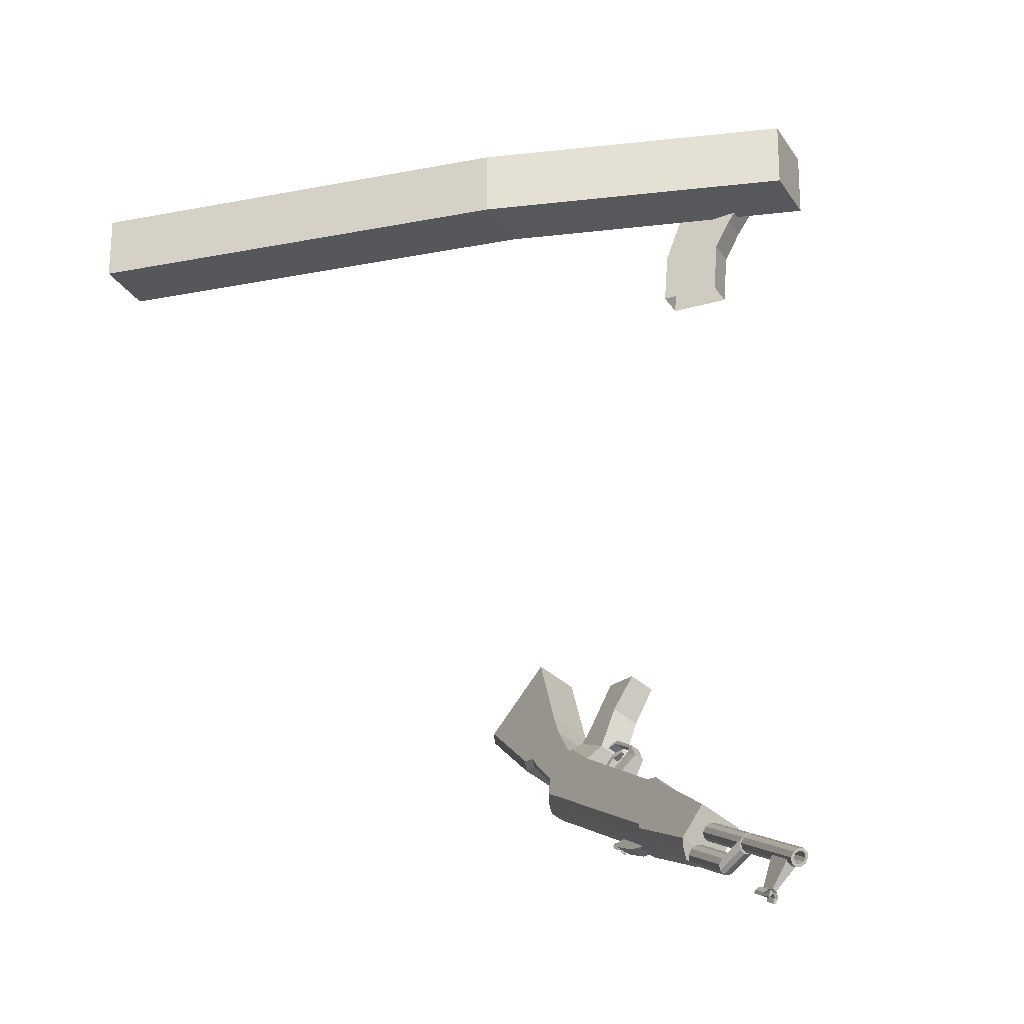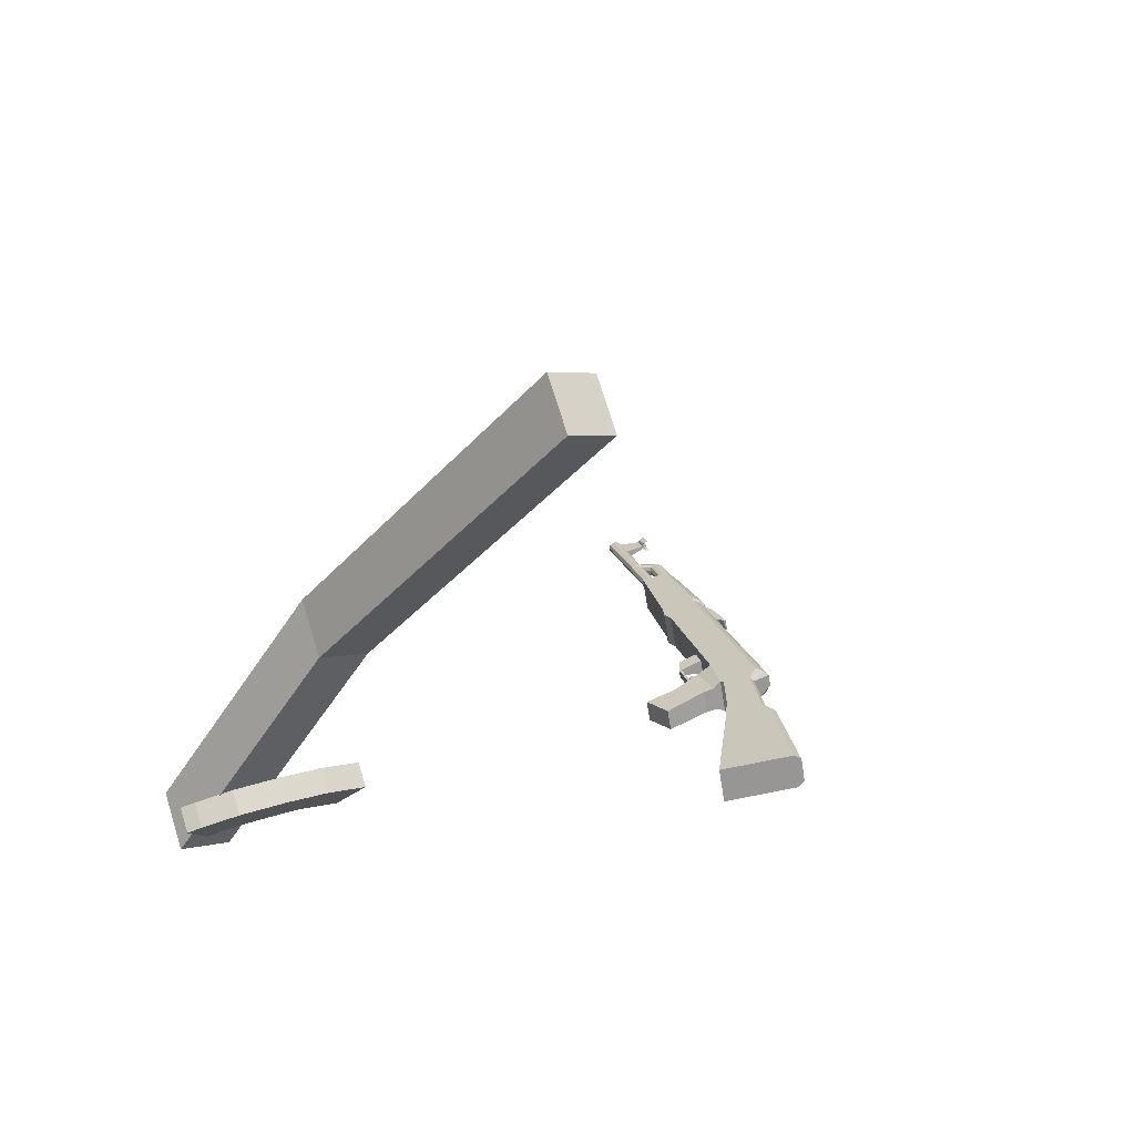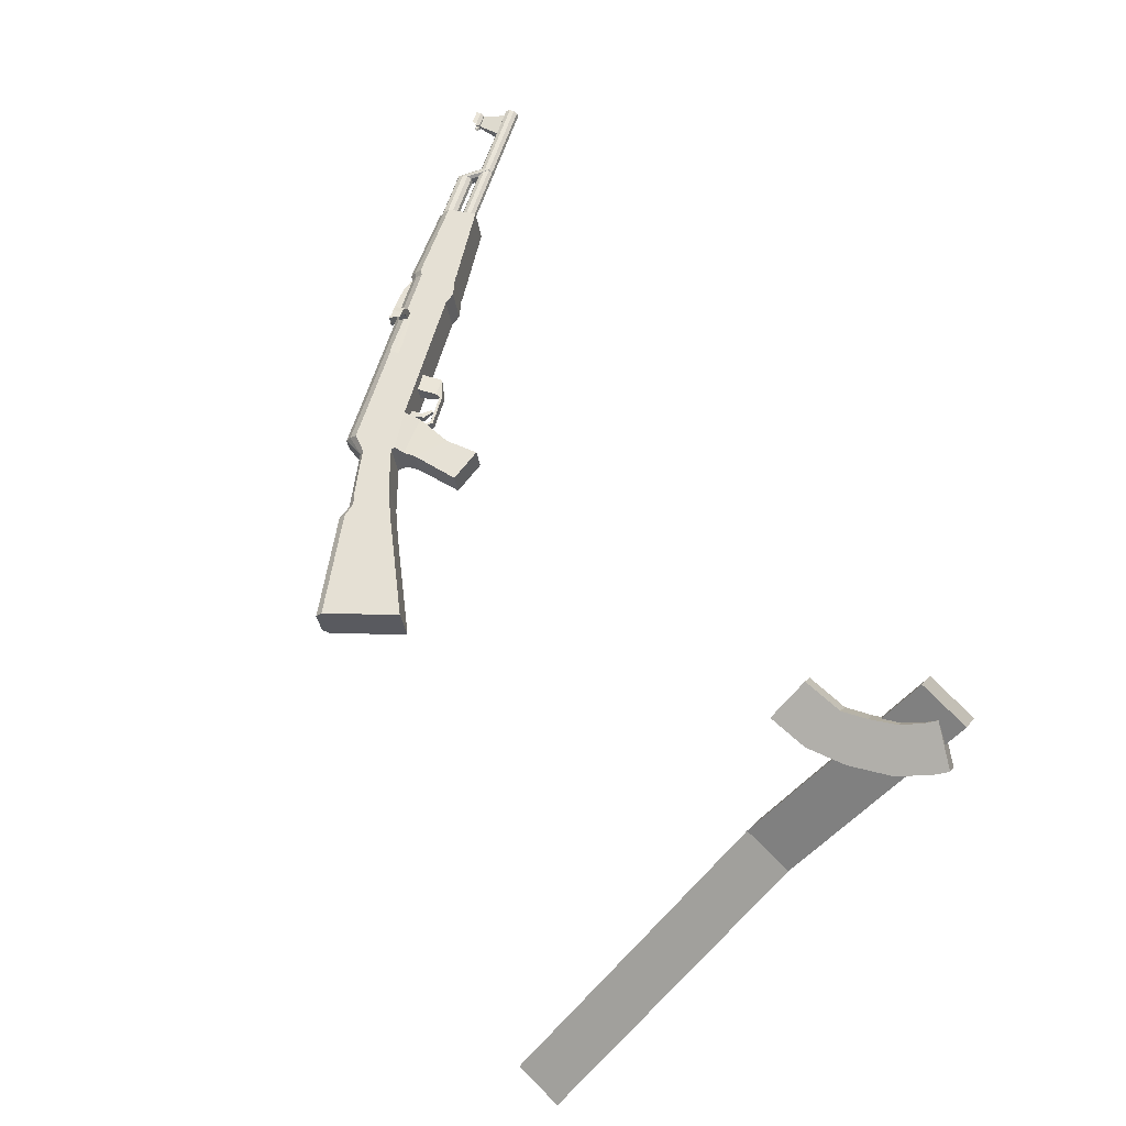
<metadata>
{"format":"obj","ext":"obj","renderer":"f3d","projection":"perspective","resolution":1024,"background":"white","views":[{"elev":15.5,"azim":170.4,"up":"+Z"},{"elev":-66.5,"azim":62.5,"up":"+Y"},{"elev":-33.1,"azim":-118.5,"up":"+Y"}]}
</metadata>
<code>
o Cube.001_Cube.006
v 0.3103 -0.7226 1.258
v 0.3958 -0.6253 1.357
v -0.3641 -0.5092 1.432
v -0.4496 -0.6064 1.333
v 0.3288 -0.6151 1.136
v 0.4144 -0.5178 1.235
v -0.3455 -0.4017 1.311
v -0.431 -0.4989 1.212
v 1.393 -0.9327 1.017
v 1.308 -1.03 0.9182
v 1.375 -1.04 1.139
v 1.289 -1.138 1.039
f 1 2 3 4
f 5 8 7 6
f 2 6 7 3
f 3 7 8 4
f 5 1 4 8
f 1 5 10 12
f 6 2 11 9
f 5 6 9 10
f 2 1 12 11
f 12 10 9 11
o Cube.007_Cube.005
v 0.215 0.4813 0.05727
v 0.2342 0.4813 0.07162
v 0.2248 0.531 0.08416
v 0.2056 0.531 0.0698
v 0.2402 0.4989 0.00606
v 0.2761 0.4989 0.03295
v 0.2668 0.5487 0.04549
v 0.2308 0.5487 0.01859
v 0.2035 0.4714 0.07257
v 0.2227 0.4714 0.08693
v 0.2277 0.4708 0.0803
v 0.2085 0.4708 0.06595
v 0.2235 0.3831 0.04587
v 0.2427 0.3831 0.06022
v 0.2382 0.3795 0.06619
v 0.219 0.3795 0.05184
v 0.2375 0.3608 0.02131
v 0.2623 0.3608 0.03987
v 0.264 0.3686 0.03763
v 0.2391 0.3686 0.01908
v 0.2243 -0.288 -0.02221
v 0.3078 -0.288 0.04018
v 0.3311 0.03214 0.008973
v 0.2476 0.03214 -0.05341
v 0.355 -0.2653 -0.1972
v 0.4385 -0.2653 -0.1348
v 0.4097 0.0535 -0.09625
v 0.3262 0.0535 -0.1586
v 0.3502 0.05632 -0.1641
v 0.4081 0.05632 -0.1208
v 0.4369 -0.2625 -0.1593
v 0.3789 -0.2625 -0.2026
v 0.3887 0.1372 -0.09474
v 0.3307 0.1372 -0.1381
v 0.3112 0.1367 -0.1385
v 0.3947 0.1367 -0.07617
v 0.2528 0.126 -0.06033
v 0.3362 0.126 0.002049
v 0.3356 0.2664 0.002866
v 0.2521 0.2664 -0.05952
v 0.3845 0.2721 -0.06259
v 0.3011 0.2721 -0.125
v 0.3203 0.2725 -0.1241
v 0.3782 0.2725 -0.08077
v 0.3979 0.3334 -0.107
v 0.3399 0.3334 -0.1503
v 0.3152 0.3275 -0.1439
v 0.3987 0.3275 -0.08153
v 0.2464 0.2741 -0.05188
v 0.3299 0.2741 0.0105
v 0.3152 0.3952 0.03017
v 0.2317 0.3952 -0.03221
v 0.3799 0.4303 -0.05644
v 0.2965 0.4303 -0.1188
v 0.3213 0.435 -0.1254
v 0.3793 0.435 -0.08213
v 0.1235 0.247 0.1472
v 0.1739 0.247 0.1848
v 0.211 0.1649 0.1352
v 0.1606 0.1649 0.09752
v 0.2972 0.9246 0.02772
v 0.2392 0.9246 -0.0156
v 0.2144 0.9199 -0.008977
v 0.2979 0.9199 0.05341
v 0.1487 0.8858 0.07894
v 0.2322 0.8858 0.1413
v 0.2008 1.123 0.1834
v 0.1173 1.123 0.121
v 0.2501 1.15 0.1173
v 0.1666 1.15 0.05493
v 0.1903 1.154 0.04986
v 0.2483 1.154 0.09317
v 0.1841 1.317 0.09402
v 0.1718 1.313 0.1007
v 0.1649 1.308 0.1132
v 0.1662 1.305 0.1268
v 0.1751 1.304 0.1362
v 0.1881 1.306 0.1378
v 0.2004 1.31 0.1312
v 0.2073 1.315 0.1187
v 0.206 1.318 0.1051
v 0.1971 1.319 0.0957
v 0.2151 1.152 0.05254
v 0.2028 1.148 0.05923
v 0.1959 1.144 0.07173
v 0.1972 1.14 0.08527
v 0.2061 1.14 0.09468
v 0.2191 1.142 0.09636
v 0.2314 1.146 0.08968
v 0.2383 1.15 0.07717
v 0.237 1.153 0.06363
v 0.2281 1.154 0.05422
v 0.2171 1.147 0.07445
v 0.1846 1.123 0.1179
v 0.1945 1.13 0.09975
v 0.2025 1.129 0.1082
v 0.2036 1.126 0.1204
v 0.1975 1.122 0.1316
v 0.1864 1.119 0.1376
v 0.1747 1.117 0.1361
v 0.1667 1.117 0.1277
v 0.1656 1.12 0.1155
v 0.1717 1.124 0.1042
v 0.1828 1.128 0.09824
v 0.1108 1.575 0.2118
v 0.1188 1.574 0.2203
v 0.1199 1.571 0.2325
v 0.1137 1.567 0.2437
v 0.1027 1.564 0.2497
v 0.09094 1.562 0.2482
v 0.08298 1.562 0.2397
v 0.08185 1.565 0.2276
v 0.08798 1.569 0.2163
v 0.09903 1.573 0.2103
v 0.09961 1.571 0.2165
v 0.1077 1.573 0.2175
v 0.1131 1.572 0.2233
v 0.1139 1.57 0.2317
v 0.1097 1.567 0.2394
v 0.1021 1.565 0.2435
v 0.09405 1.564 0.2425
v 0.08858 1.564 0.2367
v 0.08781 1.566 0.2283
v 0.09202 1.569 0.2206
v 0.1425 1.387 0.1709
v 0.1345 1.386 0.1698
v 0.148 1.387 0.1767
v 0.1488 1.385 0.185
v 0.1446 1.382 0.1928
v 0.137 1.38 0.1969
v 0.1289 1.379 0.1958
v 0.1234 1.379 0.19
v 0.1227 1.381 0.1817
v 0.1269 1.384 0.174
v 0.1462 1.331 0.1693
v 0.1573 1.338 0.1491
v 0.1661 1.338 0.1585
v 0.1674 1.334 0.172
v 0.1606 1.33 0.1845
v 0.1483 1.326 0.1912
v 0.1352 1.324 0.1895
v 0.1263 1.325 0.1801
v 0.1251 1.328 0.1666
v 0.1319 1.332 0.1541
v 0.1442 1.336 0.1474
v 0.1561 1.526 0.1478
v 0.1155 1.48 0.1888
v 0.1019 1.553 0.207
v 0.1484 1.568 0.1582
v 0.164 1.526 0.1537
v 0.1363 1.48 0.2043
v 0.1226 1.553 0.2225
v 0.1563 1.568 0.1641
v 0.1513 1.575 0.1323
v 0.1453 1.571 0.1433
v 0.1464 1.568 0.1551
v 0.1542 1.568 0.1634
v 0.1657 1.57 0.1649
v 0.1759 1.573 0.1598
v 0.1787 1.575 0.153
v 0.1589 1.535 0.1221
v 0.153 1.531 0.1331
v 0.1541 1.528 0.145
v 0.1618 1.527 0.1532
v 0.1733 1.529 0.1547
v 0.1835 1.532 0.1496
v 0.1864 1.535 0.1428
v 0.1811 1.539 0.1434
v 0.1796 1.537 0.1477
v 0.172 1.535 0.1513
v 0.1658 1.534 0.1521
v 0.1599 1.534 0.1458
v 0.1564 1.536 0.1349
v 0.161 1.539 0.1265
v 0.1753 1.57 0.1512
v 0.1738 1.568 0.1554
v 0.1661 1.566 0.1591
v 0.16 1.564 0.1599
v 0.154 1.565 0.1536
v 0.1506 1.567 0.1426
v 0.1552 1.57 0.1343
v 0.1701 1.538 0.1397
v 0.1643 1.568 0.1475
v 0.1695 1.538 0.1374
v 0.1637 1.569 0.1452
v 0.2117 0.904 -0.005423
v 0.2366 0.9087 -0.01205
v 0.2945 0.9087 0.03127
v 0.2952 0.904 0.05696
v 0.1513 0.8711 0.07543
v 0.2348 0.8711 0.1378
v 0.2888 0.9127 0.007501
v 0.261 0.9127 -0.01329
v 0.2425 1.158 0.0694
v 0.2147 1.158 0.04861
v 0.2636 0.9286 -0.01684
v 0.2915 0.9286 0.003947
v 0.3735 0.439 -0.1059
v 0.3457 0.439 -0.1267
v 0.3643 0.3374 -0.1516
v 0.3921 0.3374 -0.1308
v 0.221 0.8519 -0.0179
v 0.2459 0.8566 -0.02452
v 0.3038 0.8566 0.0188
v 0.3045 0.8519 0.04449
v 0.1538 0.8155 0.07205
v 0.2373 0.8155 0.1344
v 0.2981 0.8606 -0.004973
v 0.2703 0.8606 -0.02576
v 0.2271 0.8182 -0.02597
v 0.2519 0.8229 -0.03259
v 0.3099 0.8229 0.01072
v 0.3106 0.8182 0.03641
v 0.1664 0.7852 0.05525
v 0.2499 0.7852 0.1176
v 0.3042 0.8269 -0.01305
v 0.2763 0.8269 -0.03384
v 0.3127 0.08923 -0.1406
v 0.3346 0.09095 -0.1432
v 0.3925 0.09095 -0.09991
v 0.3962 0.08923 -0.07819
v 0.25 0.07624 -0.05666
v 0.3335 0.07624 0.005719
v 0.2269 0.25 0.003567
v 0.1725 0.2942 0.07643
v 0.2278 0.2942 0.1178
v 0.2823 0.25 0.04493
v 0.2454 0.2637 -0.02253
v 0.2197 0.378 0.01187
v 0.2764 0.378 0.05419
v 0.3021 0.2637 0.01979
v 0.2776 0.8796 -0.03397
v 0.2624 0.8716 -0.01362
v 0.2556 0.9079 -0.004467
v 0.2638 0.9123 -0.01548
v 0.3039 0.8796 -0.01432
v 0.2887 0.8716 0.006022
v 0.2819 0.9079 0.01518
v 0.2901 0.9123 0.004162
v 0.3006 0.8082 -0.009939
v 0.3188 0.8178 -0.03423
v 0.2743 0.8082 -0.02959
v 0.2925 0.8178 -0.05387
v 0.2965 0.7966 -0.0592
v 0.2902 0.7914 -0.05083
v 0.3228 0.7966 -0.03955
v 0.3165 0.7914 -0.03119
v 0.3227 0.7771 -0.0395
v 0.3232 0.7888 -0.04017
v 0.2964 0.7771 -0.05915
v 0.2969 0.7888 -0.05981
v 0.3017 0.7882 -0.0662
v 0.3012 0.7765 -0.06554
v 0.328 0.7882 -0.04655
v 0.3275 0.7765 -0.04589
v 0.3015 0.7824 -0.06587
v 0.3277 0.7824 -0.04622
v 0.3115 0.7751 -0.05193
v 0.3111 0.7862 -0.05135
v 0.3108 0.7804 -0.05102
v 0.3013 0.7795 -0.0657
v 0.3016 0.7853 -0.06603
v 0.3276 0.7795 -0.04606
v 0.3279 0.7853 -0.04639
v 0.3078 0.7765 -0.06063
v 0.3209 0.7765 -0.0508
v 0.3214 0.7882 -0.05146
v 0.3083 0.7882 -0.06129
v 0.3212 0.7824 -0.05113
v 0.311 0.7833 -0.05118
v 0.308 0.7824 -0.06096
v 0.3116 0.778 -0.05209
v 0.3213 0.7853 -0.0513
v 0.3082 0.7853 -0.06112
v 0.3211 0.7795 -0.05097
v 0.3079 0.7795 -0.06079
f 13 17 18 14
f 14 18 19 15
f 15 19 20 16
f 17 13 16 20
f 15 16 21 22
f 16 13 24 21
f 13 14 23 24
f 14 15 22 23
f 23 22 27 26
f 24 23 26 25
f 21 24 25 28
f 22 21 28 27
f 27 28 29 30
f 28 25 32 29
f 25 26 31 32
f 26 27 30 31
f 33 34 35 36
f 33 37 38 34
f 34 38 39 35
f 37 33 36 40
f 39 38 43 42
f 37 40 41 44
f 38 37 44 43
f 44 41 42 43
f 49 50 51 52
f 50 48 53 51
f 47 49 52 54
f 48 45 56 53
f 45 46 55 56
f 46 47 54 55
f 55 54 59 58
f 56 55 58 57
f 53 56 57 60
f 54 52 61 59
f 51 53 60 62
f 52 51 62 61
f 62 60 65 63
f 59 61 64 66
f 60 57 68 65
f 58 59 66 67
f 72 71 70 69
f 77 78 79 80
f 78 76 81 79
f 75 77 80 82
f 76 73 84 81
f 74 75 82 83
f 105 96 95
f 105 97 96
f 105 98 97
f 105 99 98
f 105 100 99
f 105 101 100
f 105 102 101
f 105 103 102
f 105 104 103
f 105 95 104
f 85 95 96 86
f 86 96 97 87
f 87 97 98 88
f 88 98 99 89
f 89 99 100 90
f 90 100 101 91
f 91 101 102 92
f 92 102 103 93
f 93 103 104 94
f 94 104 95 85
f 117 107 116 126
f 118 108 107 117
f 119 109 108 118
f 120 110 109 119
f 121 111 110 120
f 122 112 111 121
f 123 113 112 122
f 124 114 113 123
f 125 115 114 124
f 126 116 115 125
f 106 116 107
f 106 107 108
f 106 108 109
f 106 109 110
f 106 110 111
f 106 111 112
f 106 112 113
f 106 113 114
f 106 114 115
f 106 115 116
f 117 126 127 128
f 118 117 128 129
f 119 118 129 130
f 120 119 130 131
f 121 120 131 132
f 122 121 132 133
f 123 122 133 134
f 124 123 134 135
f 125 124 135 136
f 126 125 136 127
f 128 127 138 137
f 129 128 137 139
f 130 129 139 140
f 131 130 140 141
f 132 131 141 142
f 133 132 142 143
f 134 133 143 144
f 135 134 144 145
f 136 135 145 146
f 127 136 146 138
f 94 85 157 148
f 93 94 148 149
f 92 93 149 150
f 91 92 150 151
f 90 91 151 152
f 89 90 152 153
f 88 89 153 154
f 87 88 154 155
f 86 87 155 156
f 85 86 156 157
f 147 157 156
f 147 156 155
f 147 155 154
f 147 154 153
f 147 153 152
f 147 152 151
f 147 151 150
f 147 150 149
f 147 149 148
f 147 148 157
f 160 161 158 159
f 162 165 164 163
f 158 162 163 159
f 159 163 164 160
f 160 164 165 161
f 161 165 162 158
f 166 173 174 167
f 167 174 175 168
f 168 175 176 169
f 169 176 177 170
f 170 177 178 171
f 171 178 179 172
f 179 178 181 180
f 171 172 187 188
f 178 177 182 181
f 170 171 188 189
f 177 176 183 182
f 169 170 189 190
f 176 175 184 183
f 168 169 190 191
f 175 174 185 184
f 167 168 191 192
f 174 173 186 185
f 166 167 192 193
f 185 186 193 192
f 184 185 192 191
f 182 183 190 189
f 181 182 189 188
f 180 181 188 187
f 190 183 194 195
f 184 191 197 196
f 191 190 195 197
f 183 184 196 194
f 194 196 197 195
f 198 75 74 199
f 200 73 76 201
f 202 77 75 198
f 201 76 78 203
f 203 78 77 202
f 73 200 204 209
f 199 74 208 205
f 83 84 206 207
f 74 83 207 208
f 84 73 209 206
f 58 67 211 212
f 68 57 213 210
f 57 58 212 213
f 213 212 211 210
f 209 208 207 206
f 205 208 209 204
f 214 198 199 215
f 216 200 201 217
f 218 202 198 214
f 217 201 203 219
f 219 203 202 218
f 200 216 220 204
f 215 199 205 221
f 221 205 204 220
f 66 222 223 67
f 222 214 215 223
f 68 224 225 65
f 224 216 217 225
f 64 226 222 66
f 226 218 214 222
f 65 225 227 63
f 225 217 219 227
f 63 227 226 64
f 227 219 218 226
f 216 224 228 220
f 224 68 210 228
f 67 223 229 211
f 223 215 221 229
f 211 229 228 210
f 40 230 231 41
f 230 47 46 231
f 41 231 232 42
f 231 46 45 232
f 42 232 233 39
f 232 45 48 233
f 36 234 230 40
f 234 49 47 230
f 39 233 235 35
f 233 48 50 235
f 35 235 234 36
f 235 50 49 234
f 56 57 213
f 55 56 213 212
f 55 212 58
f 236 72 69 237
f 237 69 70 238
f 238 70 71 239
f 239 71 72 236
f 61 240 241 64
f 240 236 237 241
f 64 241 242 63
f 241 237 238 242
f 63 242 243 62
f 242 238 239 243
f 62 243 240 61
f 243 239 236 240
f 246 247 244 245
f 248 251 250 249
f 246 250 251 247
f 247 251 248 244
f 244 248 253 255
f 248 249 252 253
f 245 244 255 254
f 254 255 256 257
f 253 252 259 258
f 252 254 257 259
f 255 253 258 256
f 256 258 261 263
f 259 257 262 260
f 258 259 260 261
f 257 256 263 262
f 268 262 263
f 269 261 260
f 270 260 262
f 271 263 261
f 264 274 263
f 274 268 263
f 268 273 262
f 273 265 262
f 267 275 260
f 275 269 260
f 269 276 261
f 276 266 261
f 265 277 262
f 277 270 262
f 270 278 260
f 278 267 260
f 266 279 261
f 279 271 261
f 271 280 263
f 280 264 263
f 279 266 276 285
f 271 279 285 282
f 285 276 269 281
f 282 285 281 272
f 280 271 282 286
f 264 280 286 274
f 286 282 272 283
f 274 286 283 268
f 281 269 275 287
f 272 281 287 284
f 287 275 267 278
f 284 287 278 270
f 283 272 284 288
f 268 283 288 273
f 288 284 270 277
f 273 288 277 265
f 81 84 83 82
f 79 81 82 80
o Cylinder
v 0.2701 0.6272 -0.06853
v 0.279 0.6279 -0.06694
v 0.2854 0.6276 -0.06043
v 0.2868 0.6266 -0.05149
v 0.2826 0.6251 -0.04354
v 0.2745 0.6238 -0.0396
v 0.2655 0.6231 -0.04119
v 0.2592 0.6234 -0.04769
v 0.2578 0.6244 -0.05663
v 0.262 0.6259 -0.06459
v 0.2613 0.7173 -0.05671
v 0.2702 0.7179 -0.05512
v 0.2766 0.7177 -0.04861
v 0.2779 0.7167 -0.03967
v 0.2738 0.7152 -0.03172
v 0.2657 0.7139 -0.02778
v 0.2567 0.7132 -0.02937
v 0.2504 0.7135 -0.03587
v 0.249 0.7145 -0.04481
v 0.2532 0.716 -0.05277
v 0.2723 0.6255 -0.05406
v 0.2635 0.7156 -0.04224
f 309 289 290
f 310 300 299
f 309 290 291
f 310 301 300
f 309 291 292
f 310 302 301
f 309 292 293
f 310 303 302
f 309 293 294
f 310 304 303
f 309 294 295
f 310 305 304
f 309 295 296
f 310 306 305
f 309 296 297
f 310 307 306
f 309 297 298
f 310 308 307
f 298 289 309
f 310 299 308
f 289 299 300 290
f 290 300 301 291
f 291 301 302 292
f 292 302 303 293
f 293 303 304 294
f 294 304 305 295
f 295 305 306 296
f 296 306 307 297
f 297 307 308 298
f 299 289 298 308
o Plane
v 0.2785 0.6244 -0.08171
v 0.2466 0.6114 -0.05389
v 0.2244 0.7477 -0.01692
v 0.2563 0.7607 -0.04475
v 0.2576 0.6193 -0.07717
v 0.2355 0.7556 -0.04021
v 0.2497 0.6151 -0.06655
v 0.2275 0.7515 -0.02959
v 0.2191 0.7368 -0.04653
v 0.2454 0.7368 -0.02684
v 0.2415 0.7573 -0.02167
v 0.2152 0.7573 -0.04135
v 0.2348 0.745 -0.06757
v 0.2611 0.745 -0.04789
v 0.2573 0.7656 -0.04271
v 0.2309 0.7656 -0.06239
v 0.2113 0.7479 -0.08399
v 0.2152 0.7274 -0.08917
v 0.1956 0.7397 -0.06294
v 0.1995 0.7191 -0.06812
v 0.1964 0.7016 -0.07726
v 0.1925 0.7222 -0.07208
v 0.2121 0.7099 -0.0983
v 0.2083 0.7304 -0.09312
f 315 311 314 316
f 316 318 317 315
f 318 313 312 317
f 319 320 321 322
f 323 326 325 324
f 319 323 324 320
f 320 324 325 321
f 321 325 326 322
f 322 326 327 329
f 323 319 330 328
f 326 323 328 327
f 319 322 329 330
f 330 329 332 331
f 327 328 333 334
f 328 330 331 333
f 329 327 334 332
f 333 331 332 334
o Cube.002_Cube.003
v -0.1152 -0.5815 1.043
v -0.0774 -0.5387 1.087
v -0.1962 -0.4739 1.126
v -0.234 -0.5167 1.083
v -0.2731 -0.5446 1.144
v -0.2353 -0.5018 1.187
v -0.1276 -0.5925 1.183
v -0.1654 -0.6353 1.139
v -0.2369 -0.6771 1.242
v -0.1992 -0.6343 1.286
v -0.2822 -0.5258 1.251
v -0.32 -0.5686 1.208
v -0.3665 -0.5746 1.254
v -0.3287 -0.5318 1.297
v -0.2759 -0.645 1.363
v -0.3136 -0.6878 1.319
v -0.346 -0.6872 1.346
v -0.3082 -0.6444 1.39
v -0.3611 -0.5312 1.325
v -0.3988 -0.574 1.281
v -0.05579 -0.4614 0.993
v -0.1746 -0.3966 1.032
v -0.09356 -0.5042 0.9492
v -0.2124 -0.4394 0.9884
f 337 338 339 340
f 338 335 342 339
f 335 336 341 342
f 336 337 340 341
f 341 340 345 344
f 342 341 344 343
f 339 342 343 346
f 340 339 346 345
f 345 346 347 348
f 346 343 350 347
f 343 344 349 350
f 344 345 348 349
f 349 348 353 352
f 350 349 352 351
f 347 350 351 354
f 348 347 354 353
f 351 352 353 354
f 337 336 355 356
f 336 335 357 355
f 335 338 358 357
f 338 337 356 358
o Cube_Cube.002
v 0.2576 0.4116 0.006032
v 0.2712 0.4116 0.01617
v 0.2682 0.4278 0.02024
v 0.2546 0.4278 0.0101
v 0.2673 0.4167 -0.006911
v 0.2809 0.4167 0.003227
v 0.2778 0.4328 0.007296
v 0.2643 0.4328 -0.002842
v 0.2426 0.419 0.02614
v 0.2562 0.419 0.03628
v 0.2517 0.4038 0.04233
v 0.2381 0.4038 0.03219
v 0.2264 0.4252 0.05481
v 0.2333 0.4252 0.05994
v 0.237 0.4311 0.05493
v 0.2302 0.4311 0.04981
f 363 366 365 364
f 359 363 364 360
f 360 364 365 361
f 361 365 366 362
f 363 359 362 366
f 361 362 367 368
f 362 359 370 367
f 359 360 369 370
f 360 361 368 369
f 369 368 373 372
f 370 369 372 371
f 367 370 371 374
f 368 367 374 373
f 371 372 373 374

</code>
